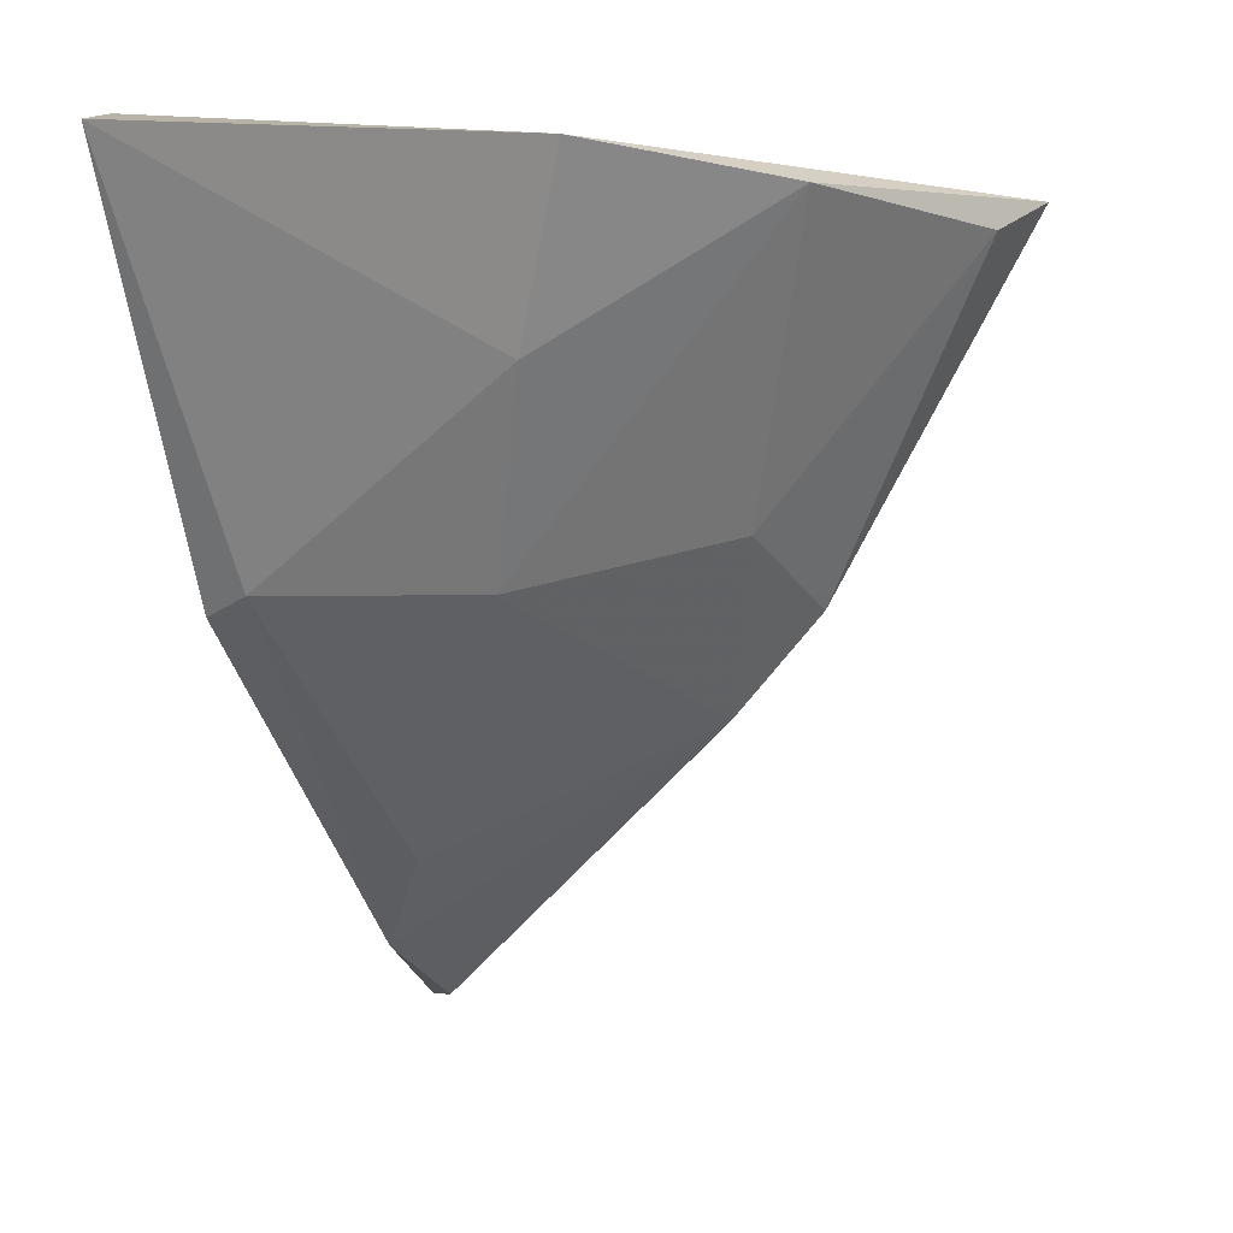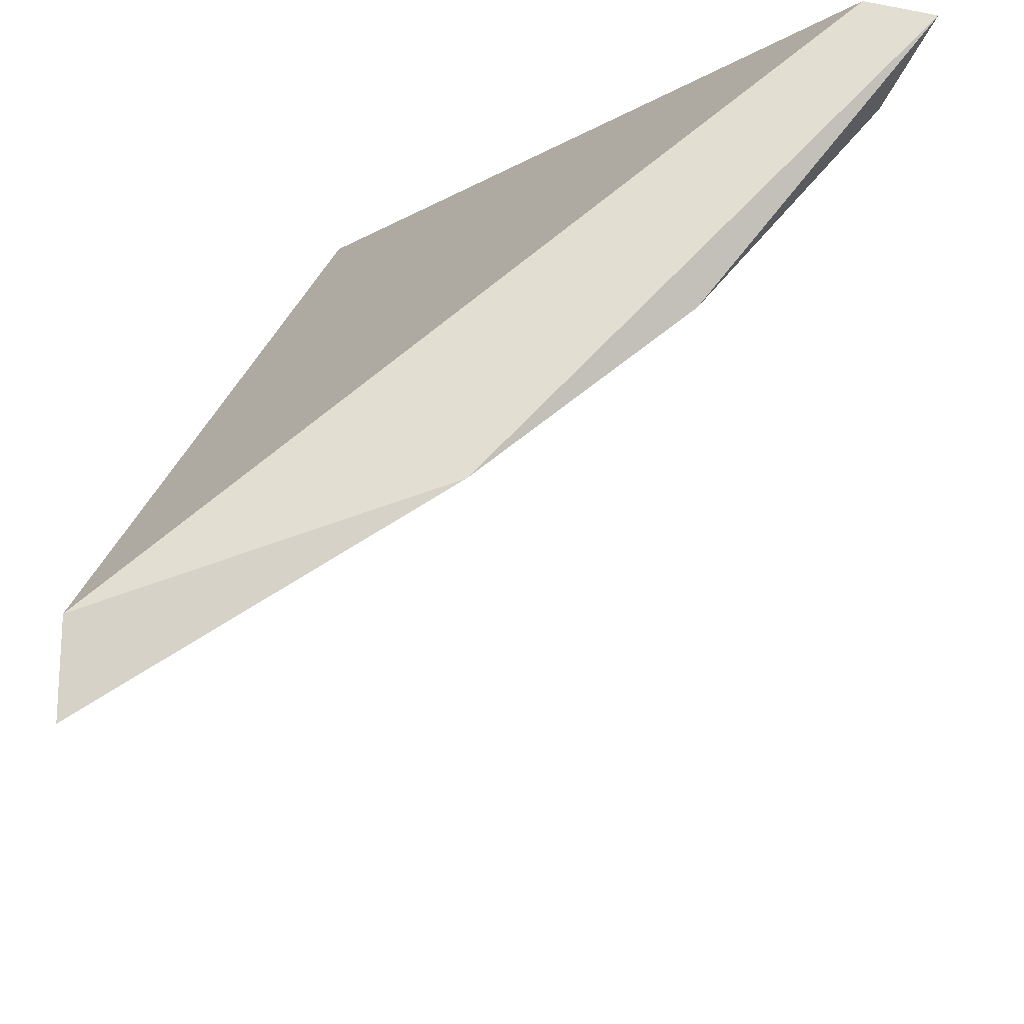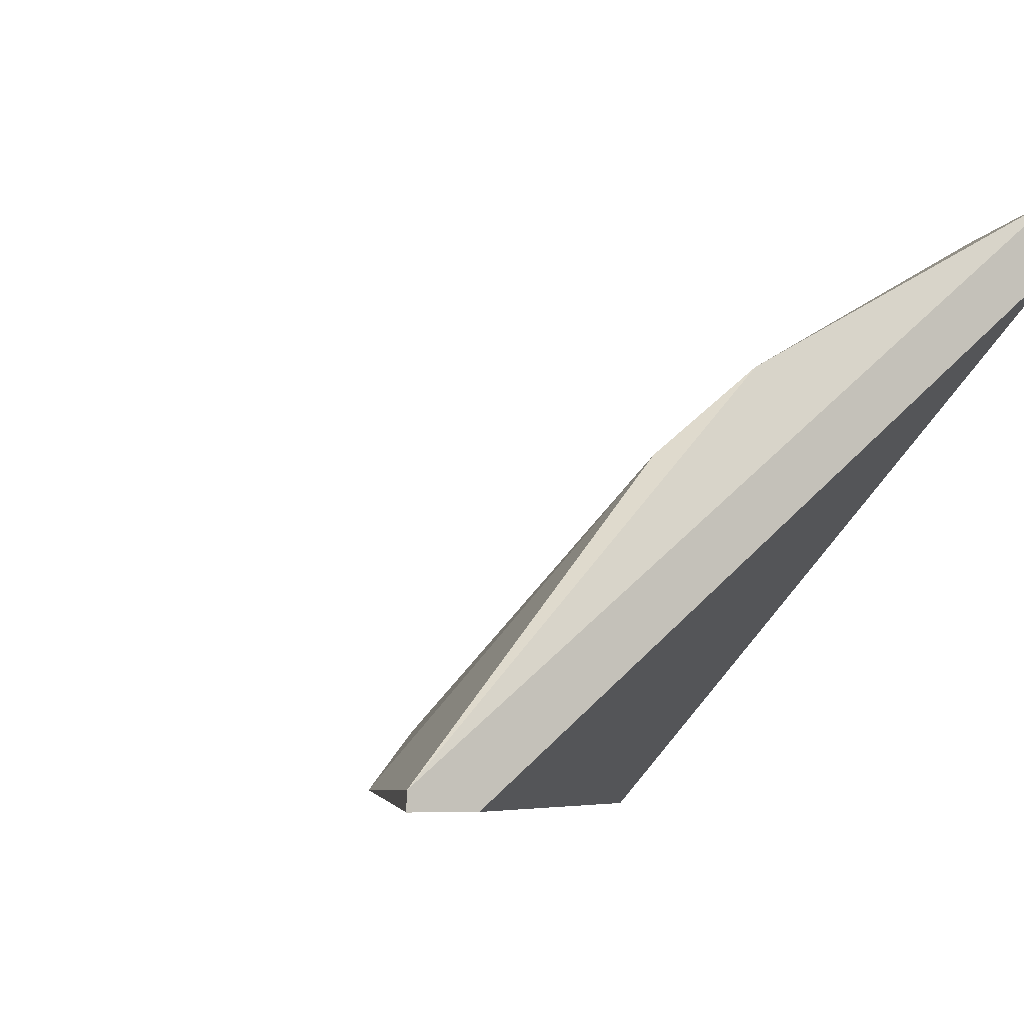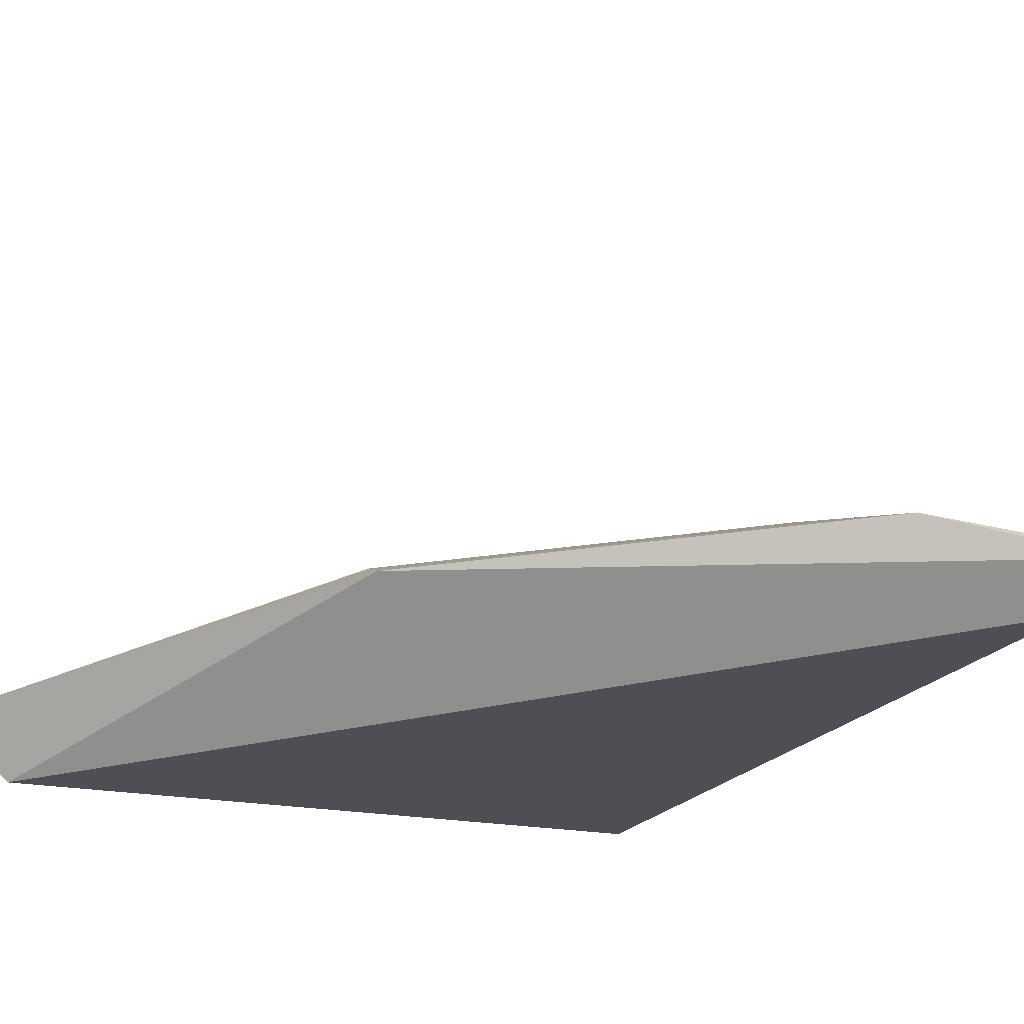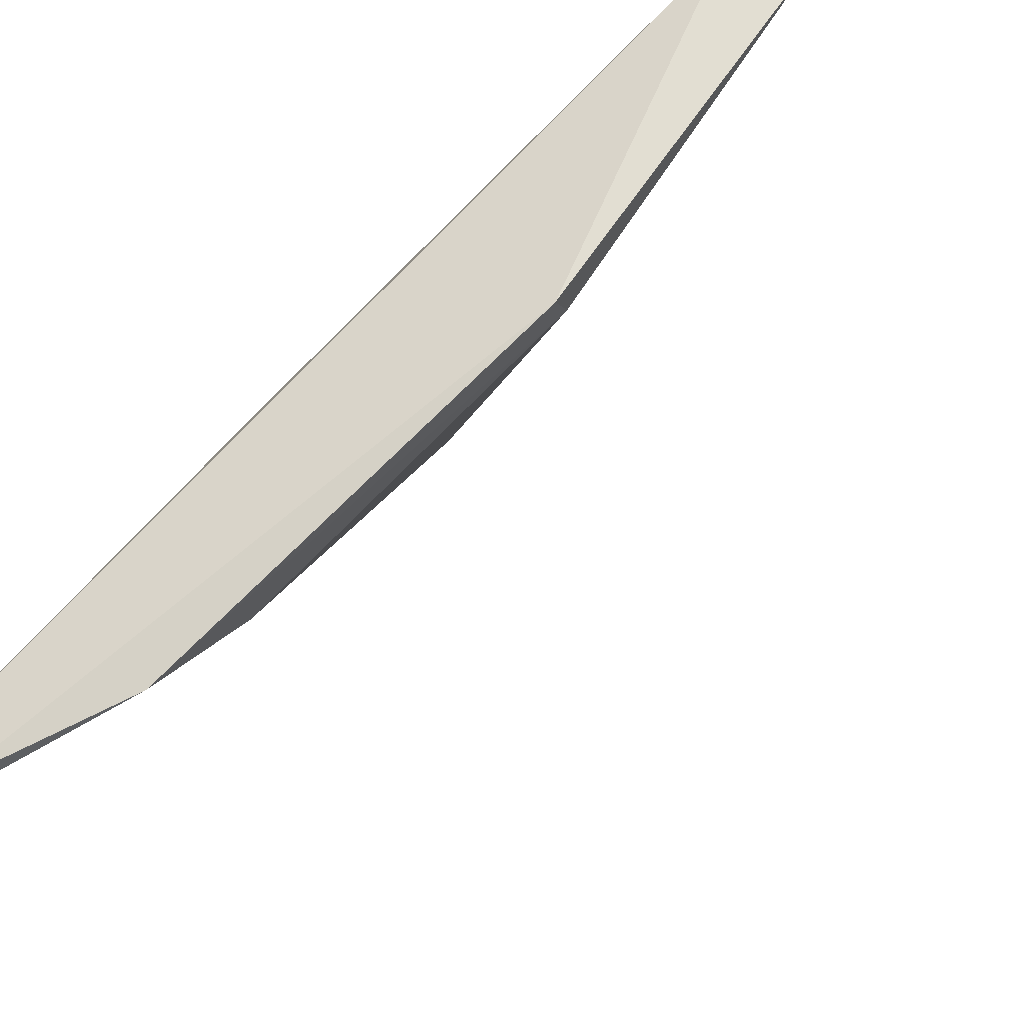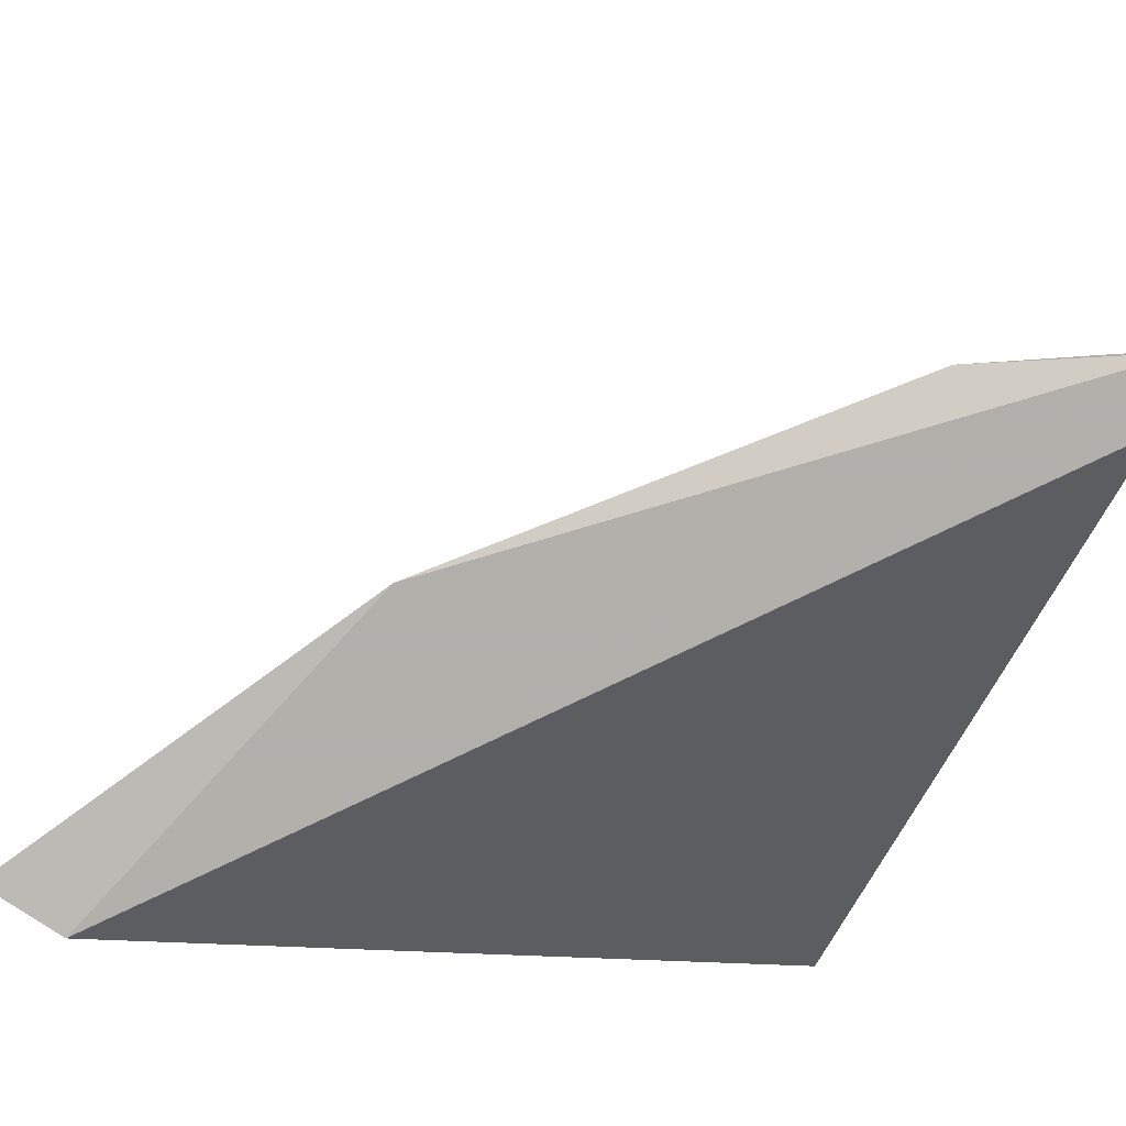
<metadata>
{"format":"obj","ext":"obj","renderer":"f3d","projection":"perspective","resolution":1024,"background":"white","views":[{"elev":0.9,"azim":105.8,"up":"+Z"},{"elev":67.8,"azim":102.8,"up":"+Z"},{"elev":-6.6,"azim":-124.5,"up":"+Y"},{"elev":-65.2,"azim":146.6,"up":"+Y"},{"elev":-33.6,"azim":19.4,"up":"+Z"},{"elev":-78.4,"azim":162.0,"up":"+Y"}]}
</metadata>
<code>
v 0.02759 0.008258 0.02509
v 0.01216 0.000546 0.006358
v 0.01216 0.001097 0.006358
v 0.01216 0.01983 0.03061
v 0.03531 0.000546 0.03061
v 0.01988 0.002751 0.01132
v 0.01216 0.01763 0.03061
v 0.01272 0.01322 0.01848
v 0.03806 0.001097 0.03005
v 0.01216 0.000546 0.008563
v 0.02264 0.01487 0.03005
v 0.0298 0.000546 0.01848
v 0.02429 0.00661 0.01903
v 0.02925 0.009912 0.03061
v 0.01327 0.01046 0.01518
v 0.0298 0.001649 0.01903
v 0.01492 0.01873 0.0295
v 0.01767 0.01212 0.02068
v 0.01767 0.001097 0.008563
f 17 11 18
f 9 12 16
f 6 13 16
f 13 1 16
f 8 4 17
f 4 11 17
f 15 8 18
f 15 6 19
f 8 17 18
f 2 3 19
f 12 2 19
f 3 15 19
f 1 9 16
f 6 16 19
f 13 15 18
f 13 6 15
f 11 13 18
f 1 11 14
f 16 12 19
f 3 2 4
f 4 2 7
f 5 4 7
f 3 4 8
f 7 2 10
f 5 7 10
f 2 5 10
f 5 2 12
f 9 5 12
f 11 1 13
f 4 5 14
f 9 1 14
f 5 9 14
f 11 4 14
f 3 8 15

</code>
